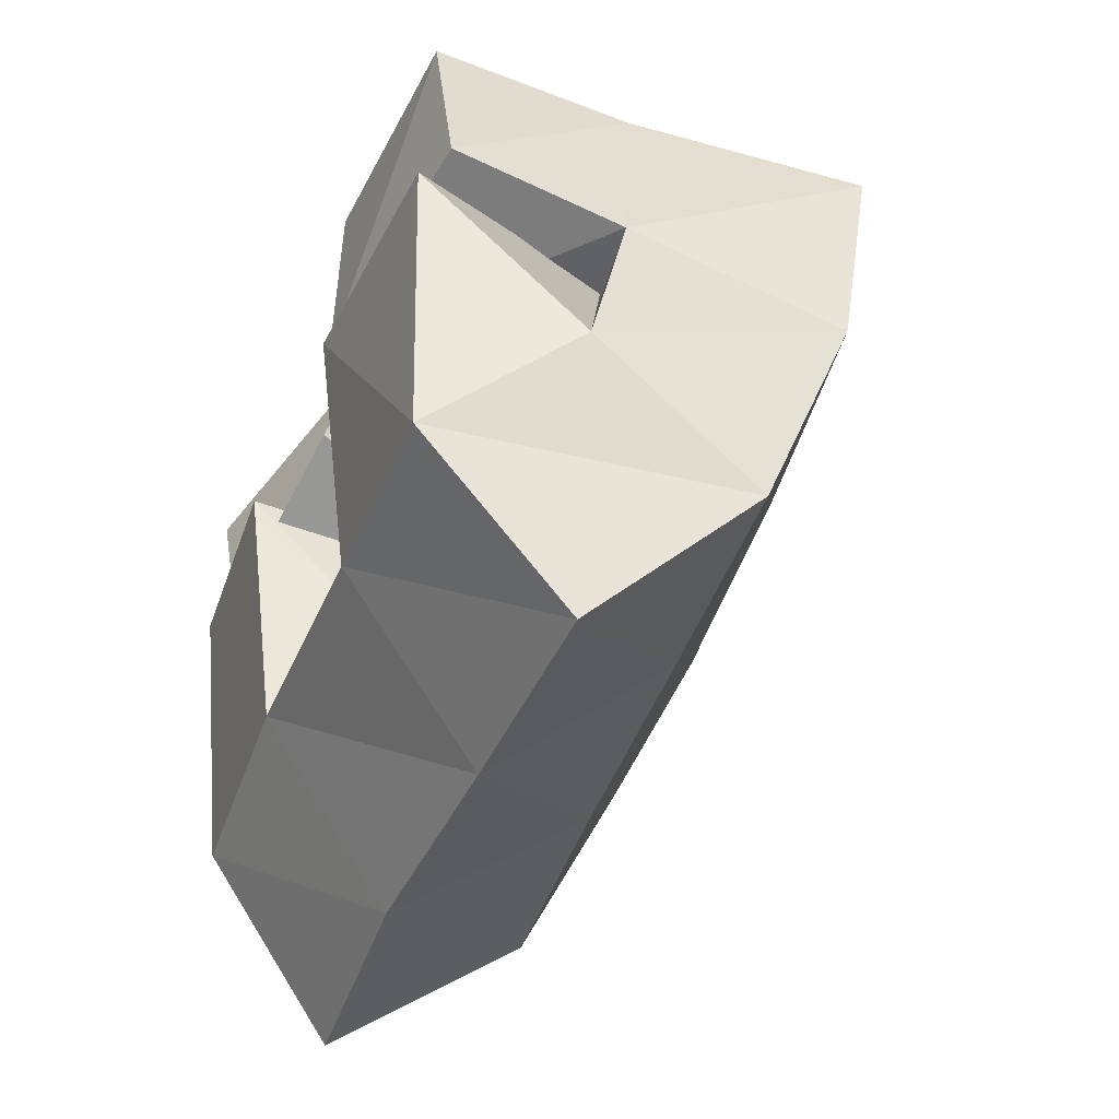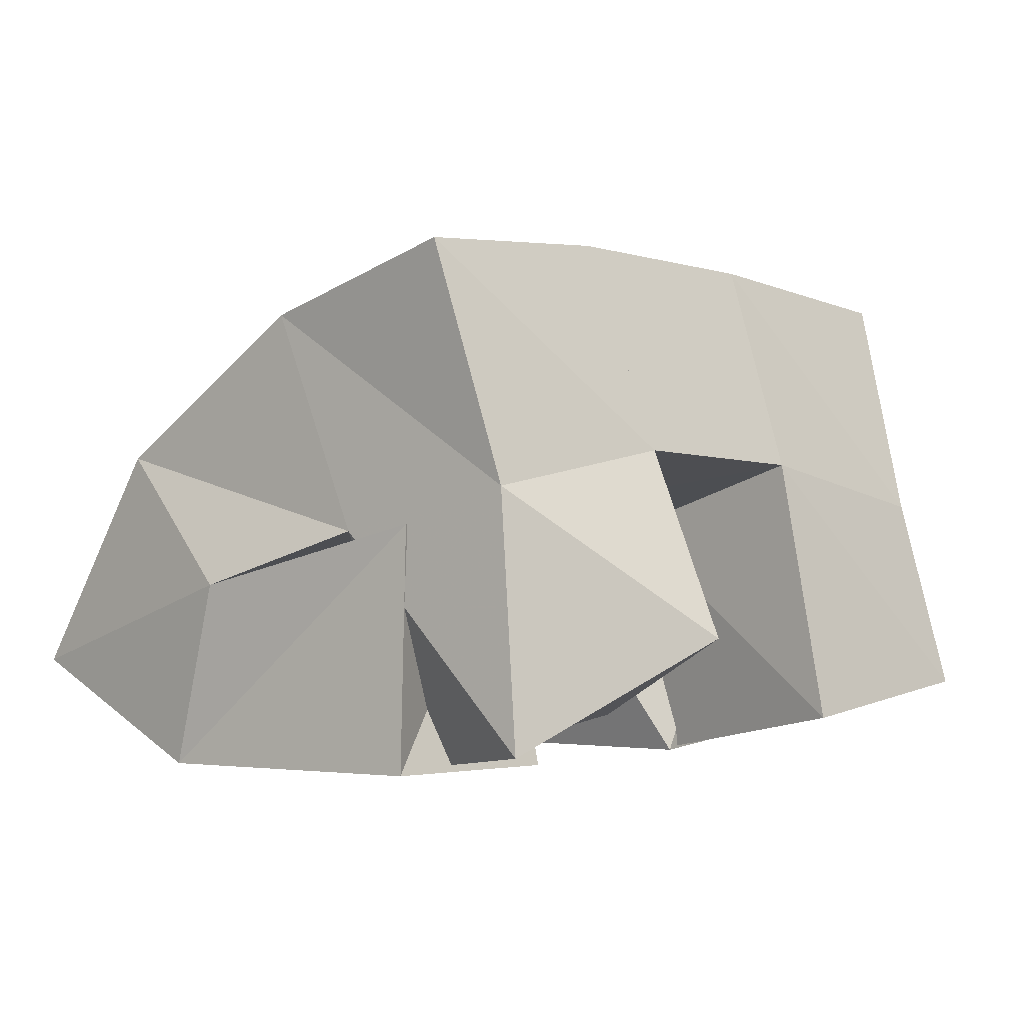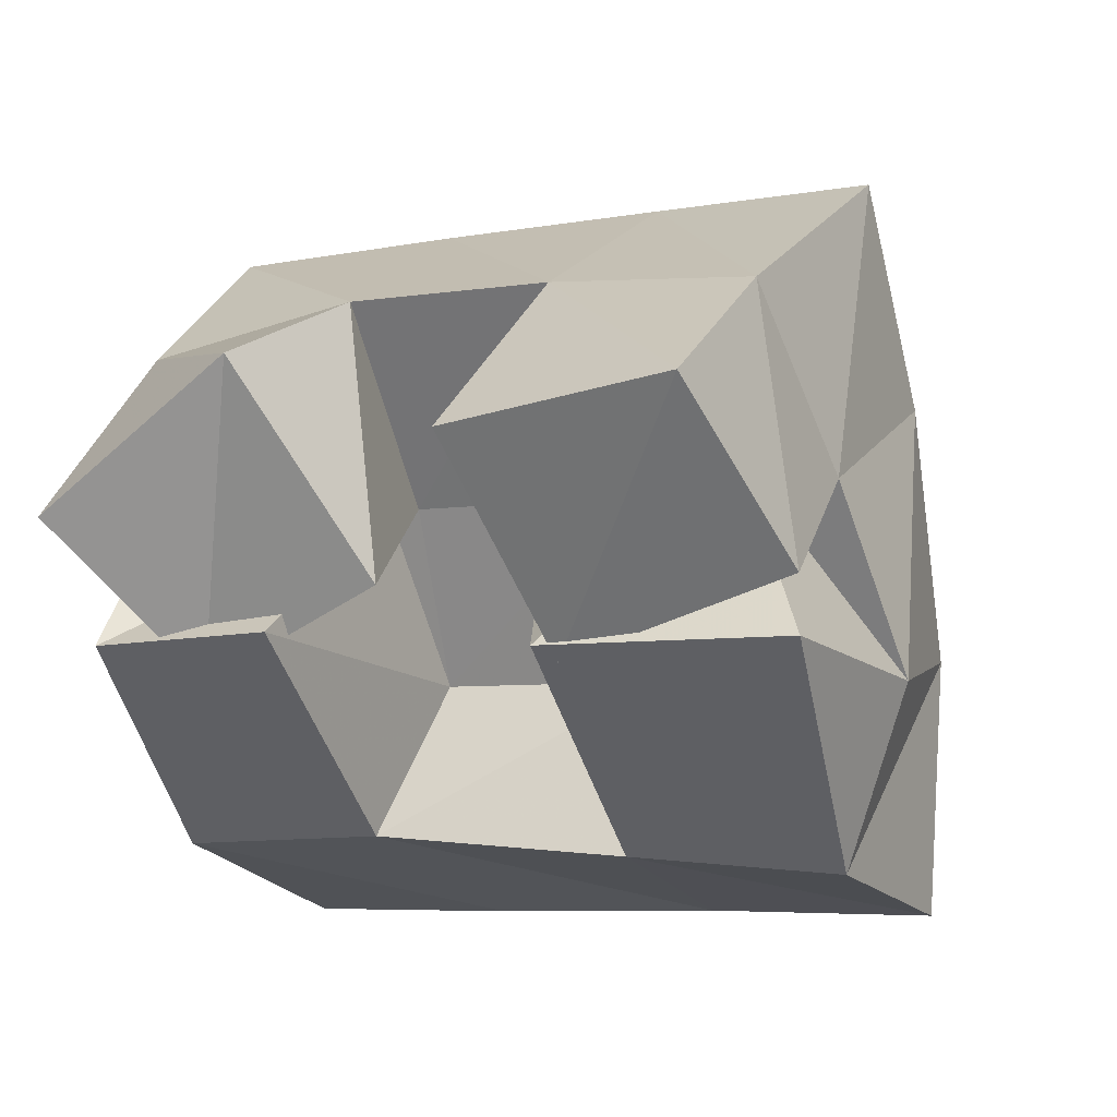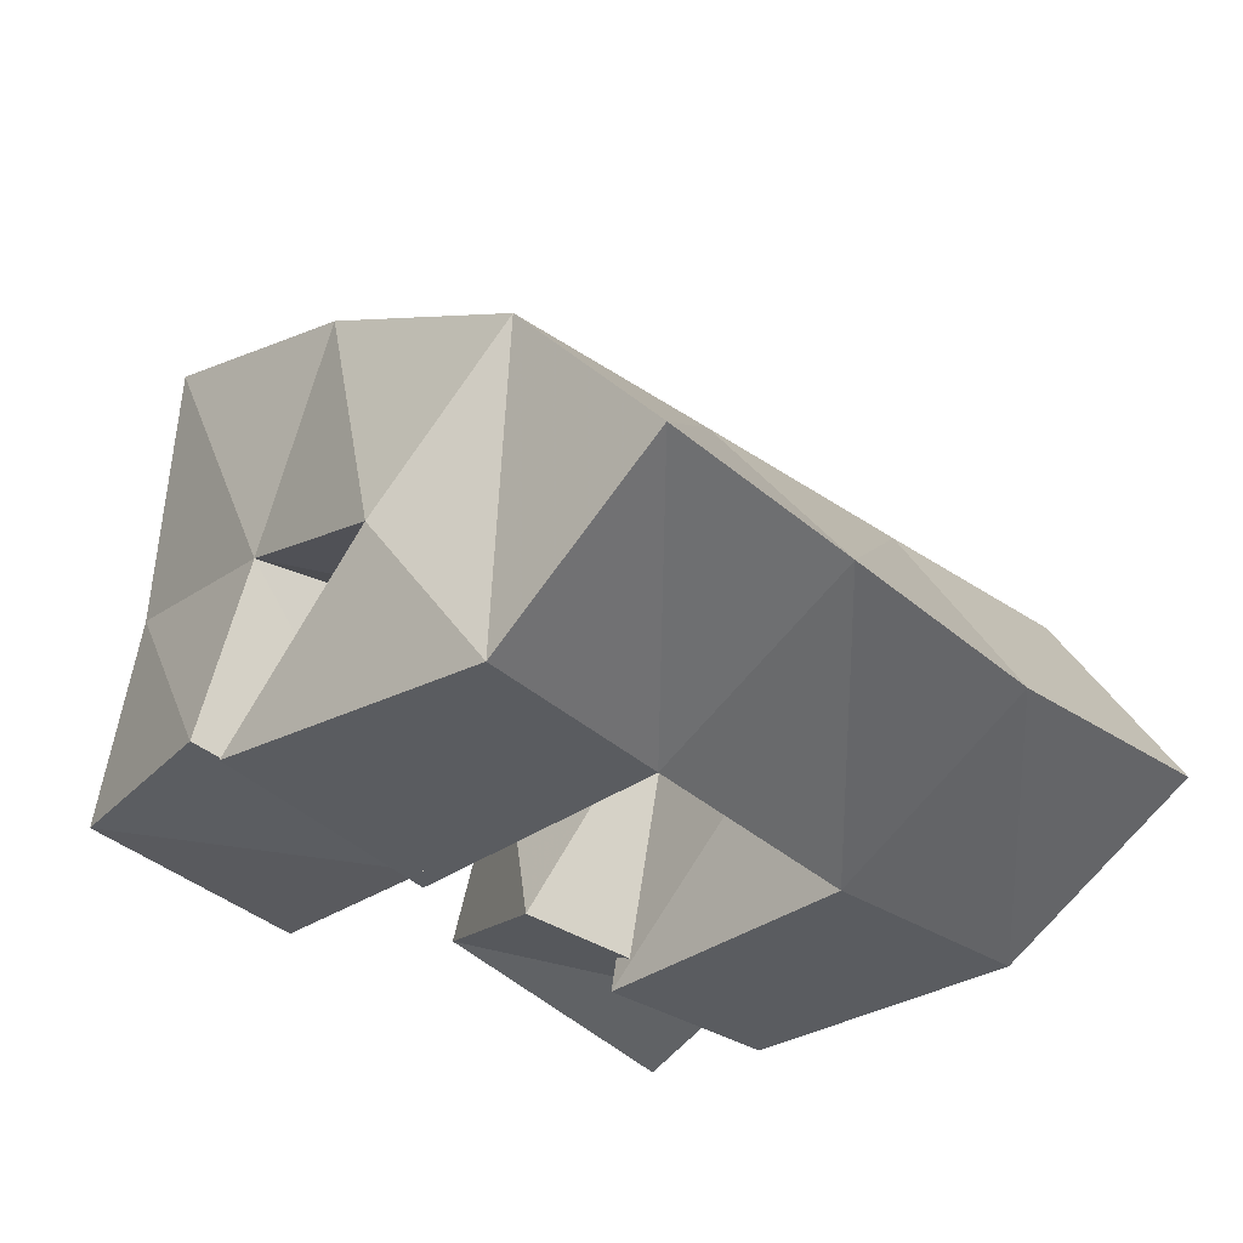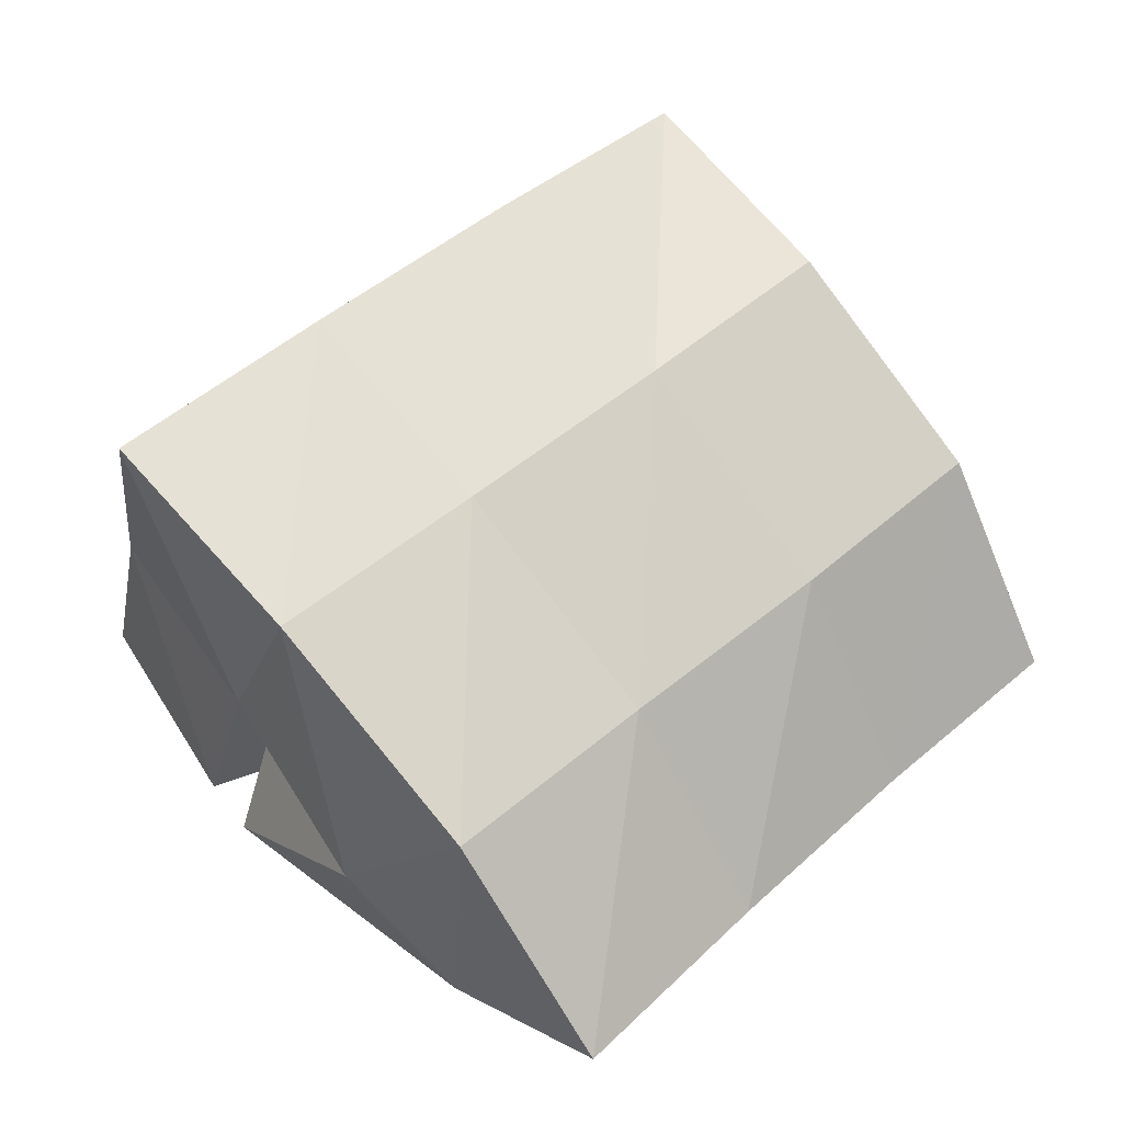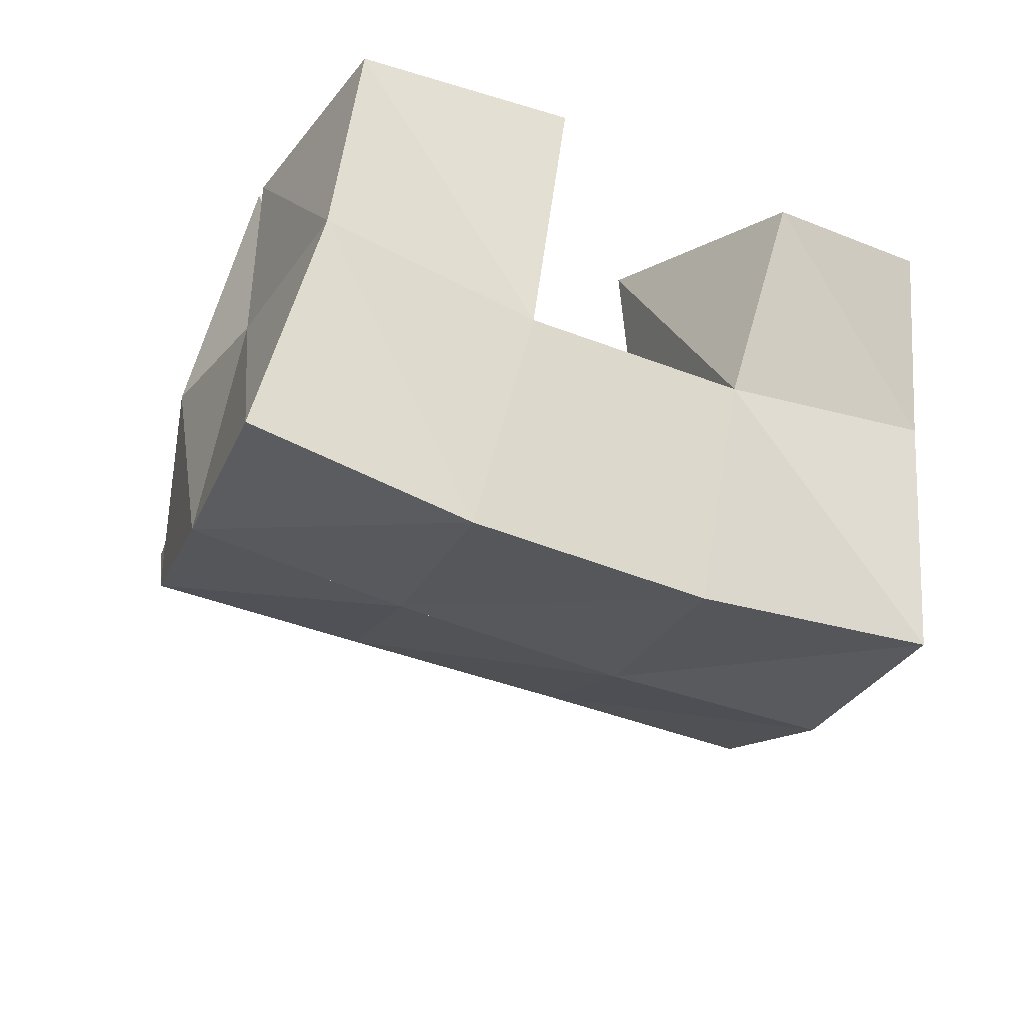
<metadata>
{"format":"obj","ext":"obj","renderer":"f3d","projection":"perspective","resolution":1024,"background":"white","views":[{"elev":-22.5,"azim":69.4,"up":"+Z"},{"elev":-1.7,"azim":-69.1,"up":"+Y"},{"elev":46.0,"azim":16.5,"up":"+Z"},{"elev":-33.6,"azim":115.2,"up":"+Y"},{"elev":49.0,"azim":115.7,"up":"+Y"},{"elev":45.4,"azim":-177.7,"up":"+Z"}]}
</metadata>
<code>
v 0.645 0.1053 0.1255
v 0.6476 0.1606 0.1214
v 0.68 0.1 0.09169
v 0.6602 0.1519 0.08125
v 0.6792 0.129 0.1584
v 0.69 0.1697 0.1409
v 0.7155 0.1104 0.1215
v 0.7083 0.1558 0.09725
v 0.742 0.1358 0.105
v 0.7672 0.1374 0.07951
v 0.7509 0.1 0.1256
v 0.7713 0.1 0.06639
v 0.7792 0.1526 0.1344
v 0.8209 0.134 0.1007
v 0.8025 0.1044 0.1399
v 0.8173 0.1 0.0774
v 0.7292 0.1098 0.1689
v 0.7344 0.1682 0.1581
v 0.7565 0.1 0.1223
v 0.7541 0.1545 0.115
v 0.7738 0.1167 0.1887
v 0.7788 0.1596 0.1771
v 0.8 0.1121 0.1485
v 0.8001 0.15 0.1377
v 0.6544 0.1531 0.09728
v 0.6642 0.1403 0.0456
v 0.6558 0.1 0.09549
v 0.671 0.1 0.03421
v 0.7023 0.1523 0.09965
v 0.7201 0.1385 0.0612
v 0.6949 0.1 0.112
v 0.7156 0.1 0.05306
v 0.6478 0.2125 0.1064
v 0.6673 0.2001 0.06144
v 0.6965 0.2163 0.1233
v 0.7141 0.2001 0.07838
v 0.7452 0.215 0.143
v 0.7628 0.1983 0.09812
v 0.7914 0.2095 0.1647
v 0.8086 0.1953 0.118
v 0.6831 0.1698 0.01625
v 0.7291 0.1688 0.03339
v 0.7778 0.1689 0.05244
v 0.8244 0.1685 0.07029
v 0.6912 0.1222 -0.01134
v 0.7372 0.1214 0.00638
v 0.7857 0.1243 0.02162
v 0.8339 0.126 0.03598
f 1 2 4
f 3 1 4
f 2 6 8
f 4 2 8
f 6 5 7
f 8 6 7
f 5 1 3
f 7 5 3
f 8 7 3
f 4 8 3
f 2 1 5
f 6 2 5
f 9 10 12
f 11 9 12
f 10 14 16
f 12 10 16
f 14 13 15
f 16 14 15
f 13 9 11
f 15 13 11
f 16 15 11
f 12 16 11
f 10 9 13
f 14 10 13
f 17 18 20
f 19 17 20
f 18 22 24
f 20 18 24
f 22 21 23
f 24 22 23
f 21 17 19
f 23 21 19
f 24 23 19
f 20 24 19
f 18 17 21
f 22 18 21
f 25 26 28
f 27 25 28
f 26 30 32
f 28 26 32
f 30 29 31
f 32 30 31
f 29 25 27
f 31 29 27
f 32 31 27
f 28 32 27
f 26 25 29
f 30 26 29
f 2 33 34
f 4 2 34
f 33 35 36
f 34 33 36
f 35 6 8
f 36 35 8
f 6 2 4
f 8 6 4
f 36 8 4
f 34 36 4
f 33 2 6
f 35 33 6
f 6 35 36
f 8 6 36
f 35 37 38
f 36 35 38
f 37 18 20
f 38 37 20
f 18 6 8
f 20 18 8
f 38 20 8
f 36 38 8
f 35 6 18
f 37 35 18
f 18 37 38
f 20 18 38
f 37 39 40
f 38 37 40
f 39 22 24
f 40 39 24
f 22 18 20
f 24 22 20
f 40 24 20
f 38 40 20
f 37 18 22
f 39 37 22
f 4 34 41
f 26 4 41
f 34 36 42
f 41 34 42
f 36 8 30
f 42 36 30
f 8 4 26
f 30 8 26
f 42 30 26
f 41 42 26
f 34 4 8
f 36 34 8
f 8 36 42
f 30 8 42
f 36 38 43
f 42 36 43
f 38 20 10
f 43 38 10
f 20 8 30
f 10 20 30
f 43 10 30
f 42 43 30
f 36 8 20
f 38 36 20
f 20 38 43
f 10 20 43
f 38 40 44
f 43 38 44
f 40 24 14
f 44 40 14
f 24 20 10
f 14 24 10
f 44 14 10
f 43 44 10
f 38 20 24
f 40 38 24
f 26 41 45
f 28 26 45
f 41 42 46
f 45 41 46
f 42 30 32
f 46 42 32
f 30 26 28
f 32 30 28
f 46 32 28
f 45 46 28
f 41 26 30
f 42 41 30
f 30 42 46
f 32 30 46
f 42 43 47
f 46 42 47
f 43 10 12
f 47 43 12
f 10 30 32
f 12 10 32
f 47 12 32
f 46 47 32
f 42 30 10
f 43 42 10
f 10 43 47
f 12 10 47
f 43 44 48
f 47 43 48
f 44 14 16
f 48 44 16
f 14 10 12
f 16 14 12
f 48 16 12
f 47 48 12
f 43 10 14
f 44 43 14

</code>
